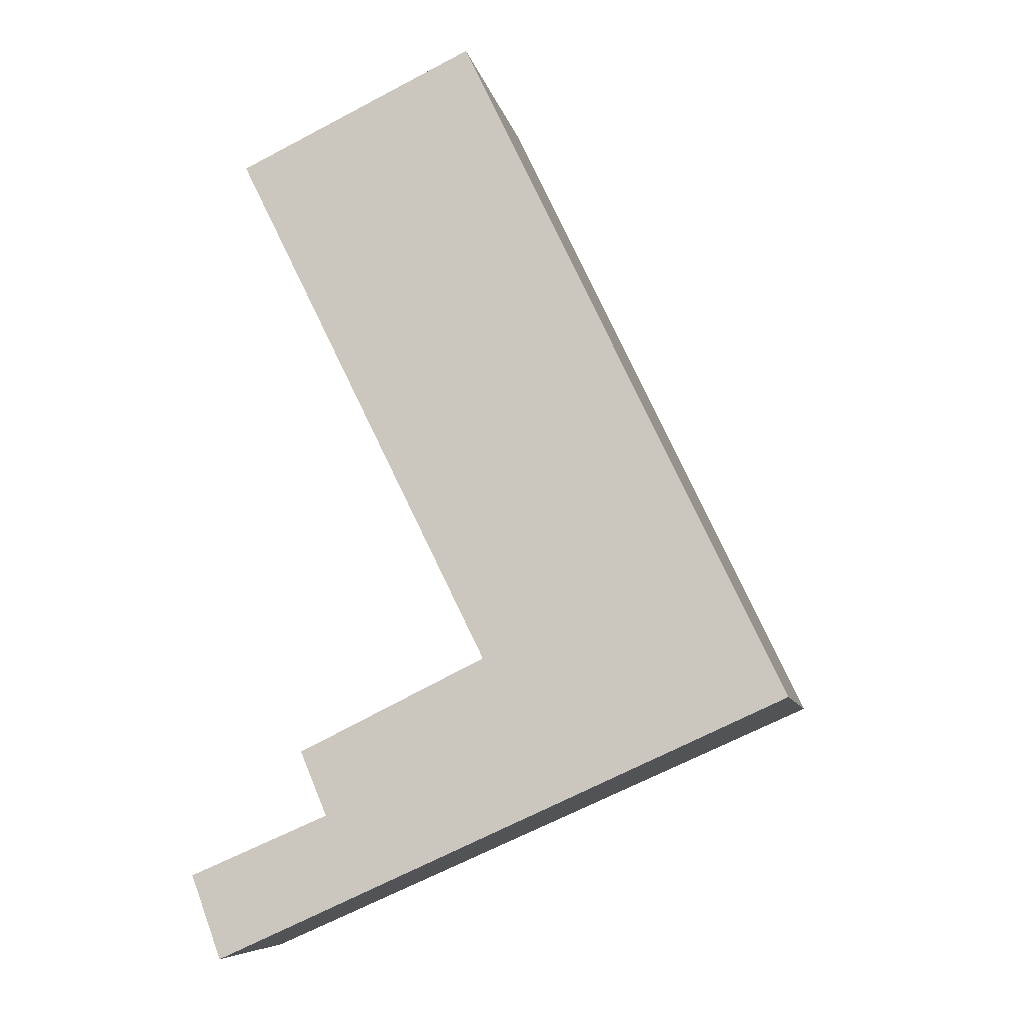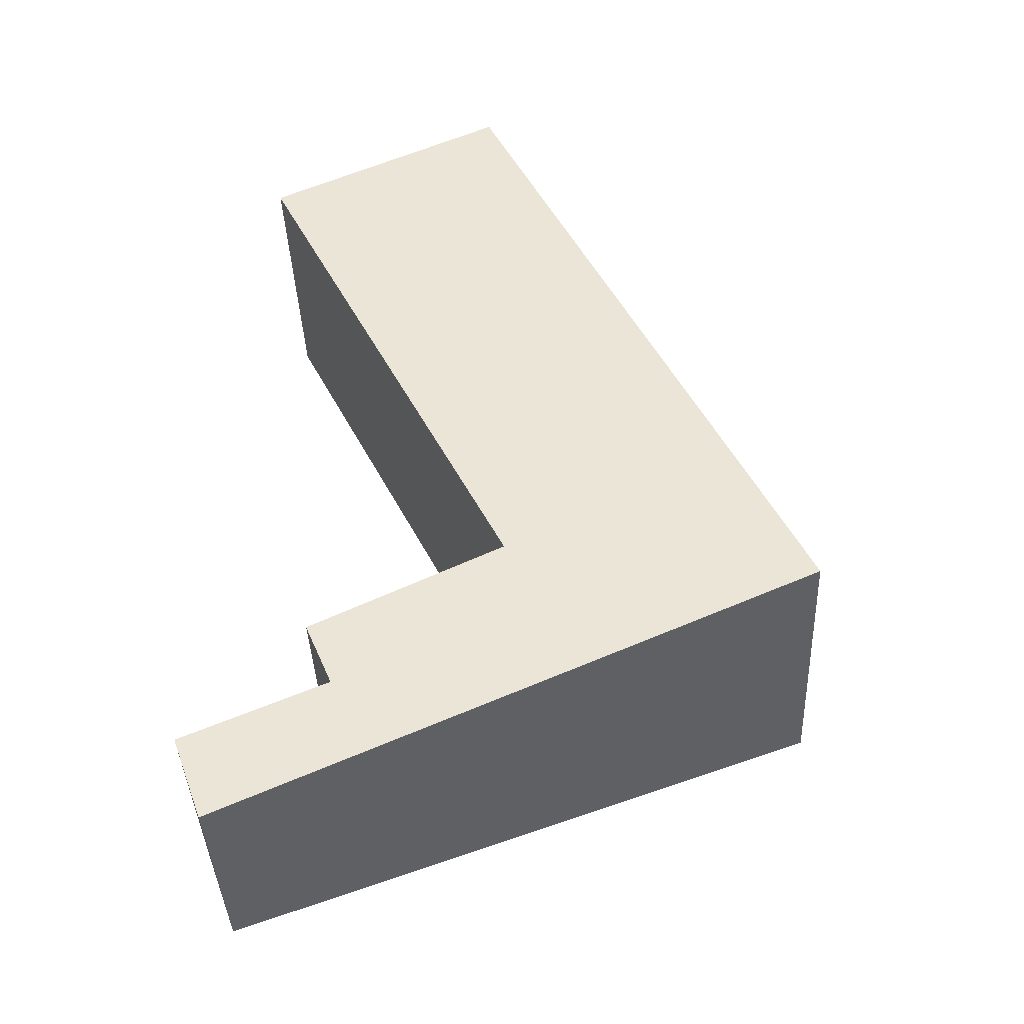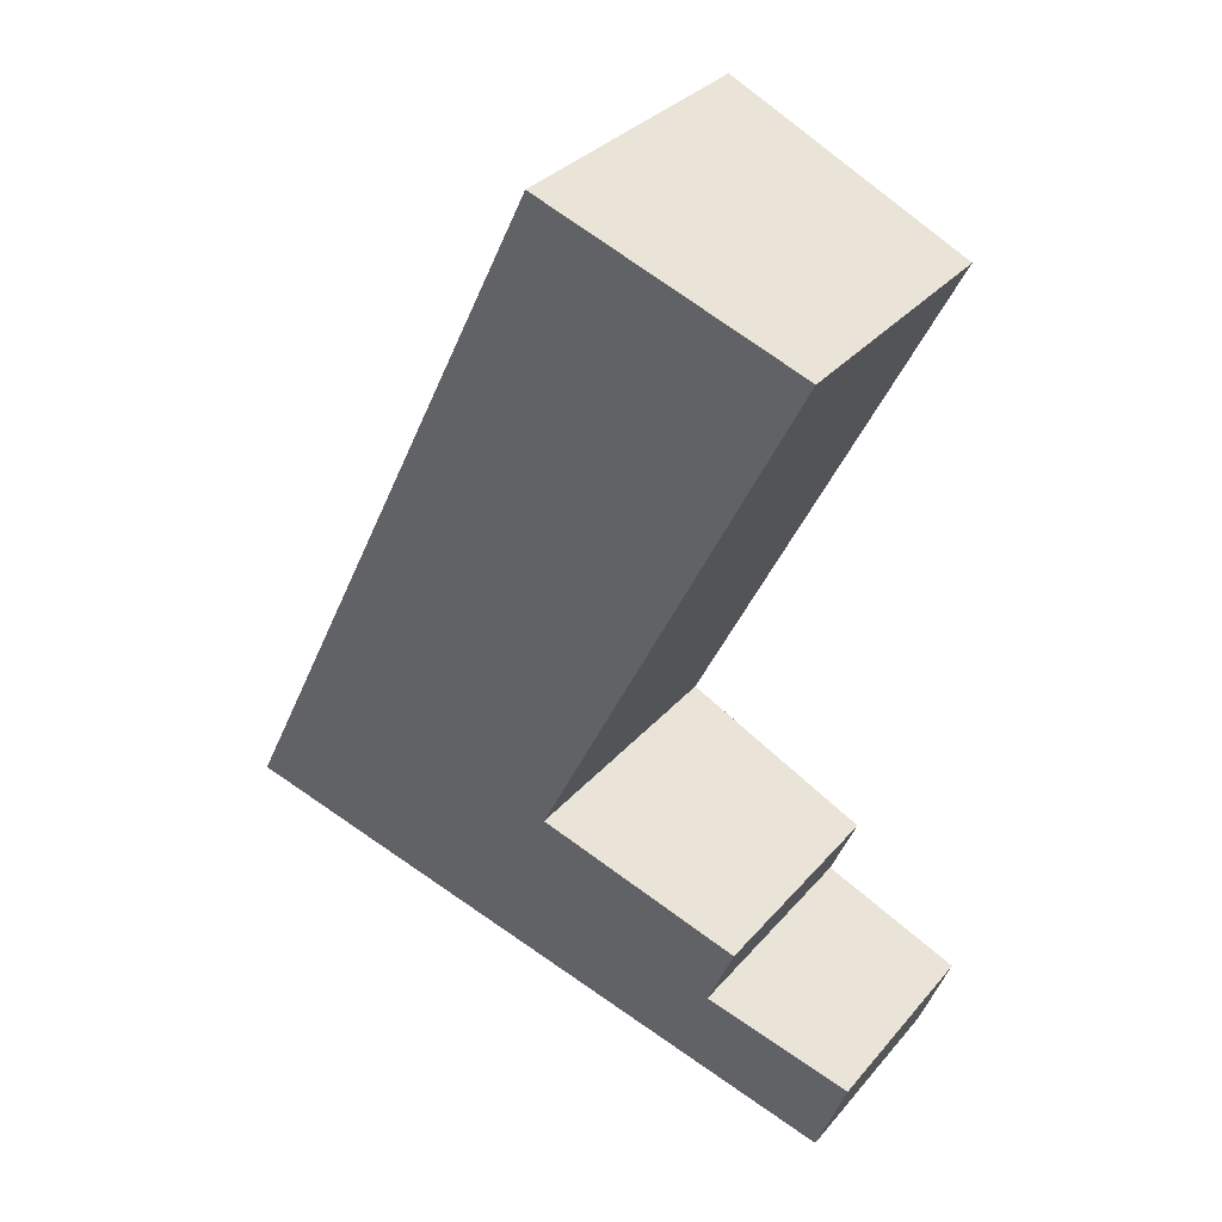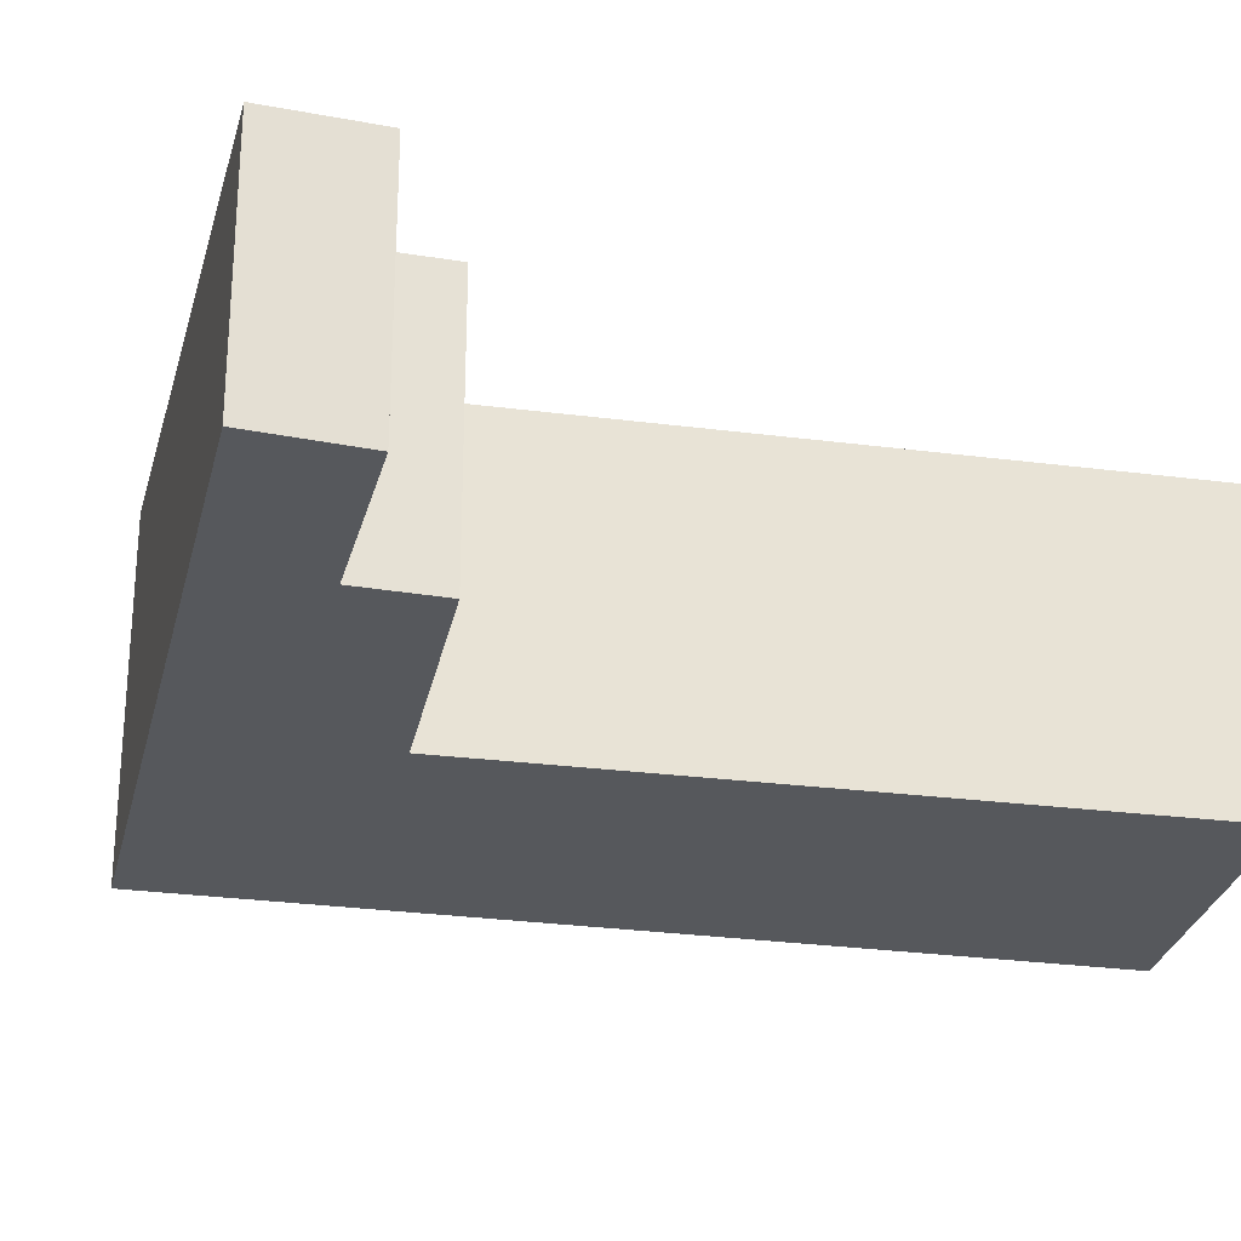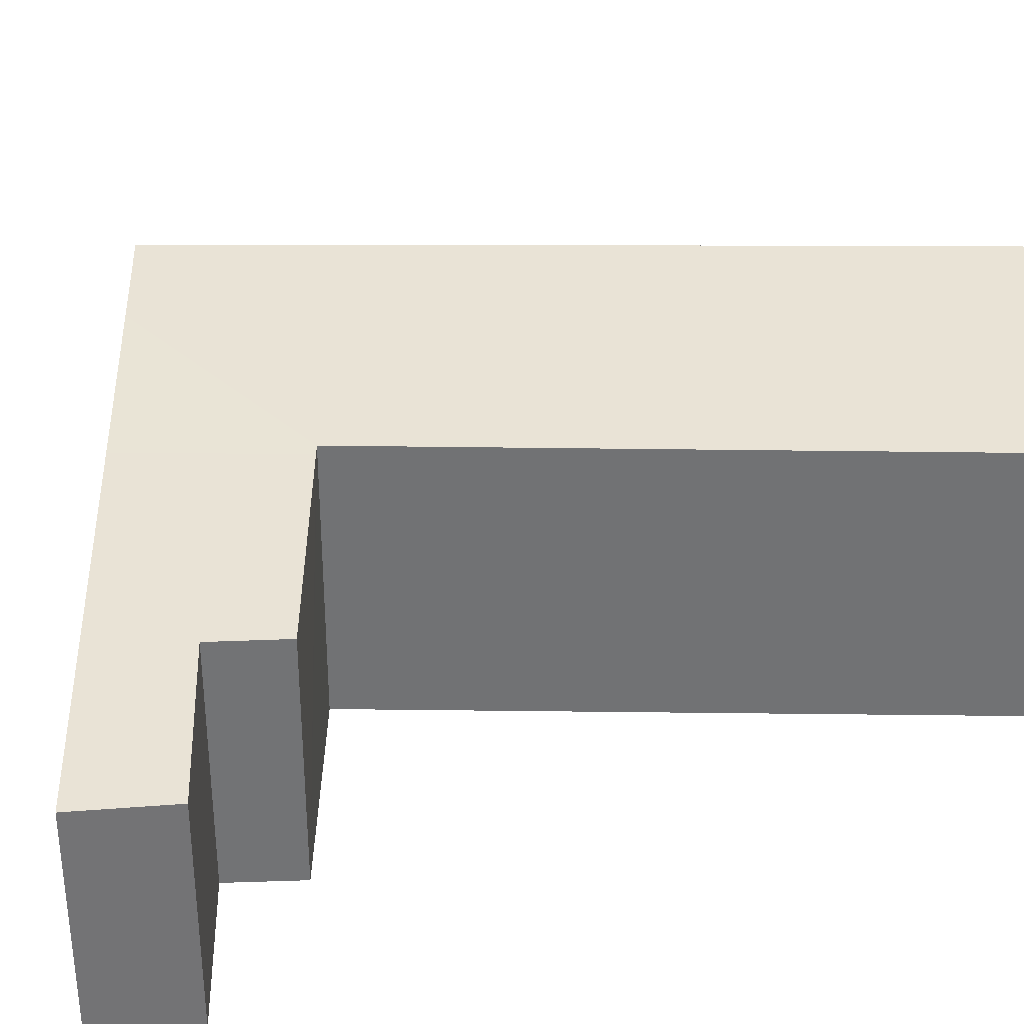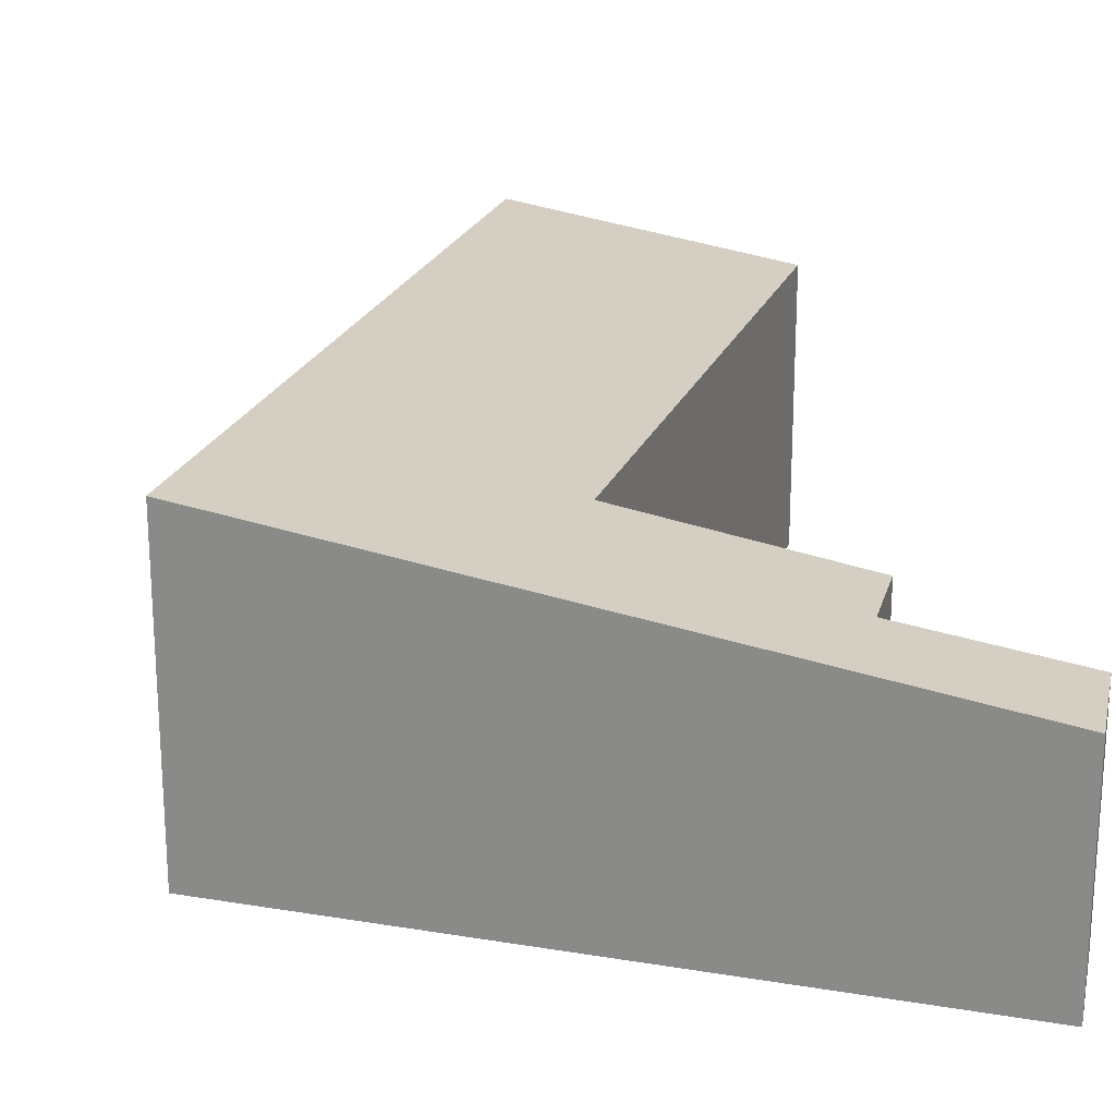
<metadata>
{"format":"obj","ext":"obj","renderer":"f3d","projection":"perspective","resolution":1024,"background":"white","views":[{"elev":-7.7,"azim":10.9,"up":"+Z"},{"elev":-40.0,"azim":2.5,"up":"+Z"},{"elev":32.9,"azim":-146.3,"up":"+Z"},{"elev":-27.7,"azim":-127.3,"up":"+Y"},{"elev":34.4,"azim":-115.3,"up":"+Y"},{"elev":22.6,"azim":171.9,"up":"+Y"}]}
</metadata>
<code>
v  0 2.987 1.829e-16
v  5.169 3.693 0.946
v  0.436 2.971 -1.187
v  1.994 3.289 0.861
v  1.611 3.296 1.775
v  4.173 3.693 3.034
v  7.377 4.031 1.941
v  4.294 3.712 3.093
v  0.623 3.697 10.54
v  8.626 4.221 2.504
v  7.377 4.221 5.122
v  4.02 4.221 12.16
v  1.994 -5.272e-17 0.861
v  0 0 0
v  1.611 -1.087e-16 1.775
v  4.294 -1.894e-16 3.093
v  4.173 -1.858e-16 3.034
v  4.02 -7.445e-16 12.16
v  0.623 -6.456e-16 10.54
v  7.377 -3.136e-16 5.122
v  8.626 -1.533e-16 2.504
v  7.377 -1.189e-16 1.941
v  5.169 -5.793e-17 0.946
v  0.436 7.268e-17 -1.187
g defaultobject
f 1 2 3
f 2 1 4
f 2 4 5
f 2 5 6
f 2 6 7
f 7 6 8
f 7 8 9
f 7 9 10
f 10 9 11
f 11 9 12
f 1 13 4
f 13 1 14
f 15 6 5
f 6 15 8
f 8 15 16
f 16 15 17
f 9 18 12
f 18 9 19
f 4 15 5
f 15 4 13
f 16 9 8
f 9 16 19
f 18 11 12
f 11 18 20
f 11 20 10
f 10 20 21
f 21 7 10
f 7 21 2
f 2 21 3
f 3 21 22
f 3 22 23
f 3 23 24
f 3 14 1
f 14 3 24
f 19 20 18
f 20 19 21
f 21 19 22
f 22 19 16
f 22 16 23
f 23 16 17
f 23 17 15
f 23 15 13
f 23 13 24
f 24 13 14

</code>
